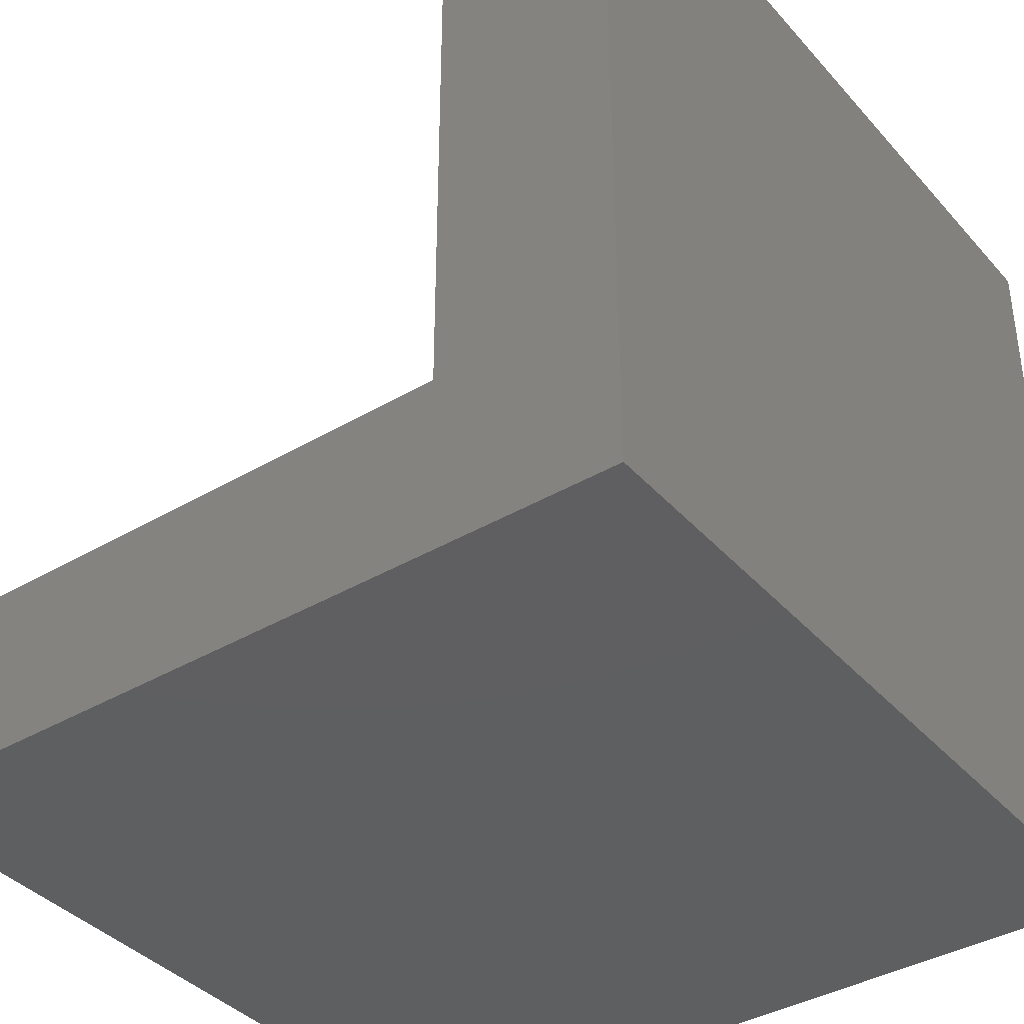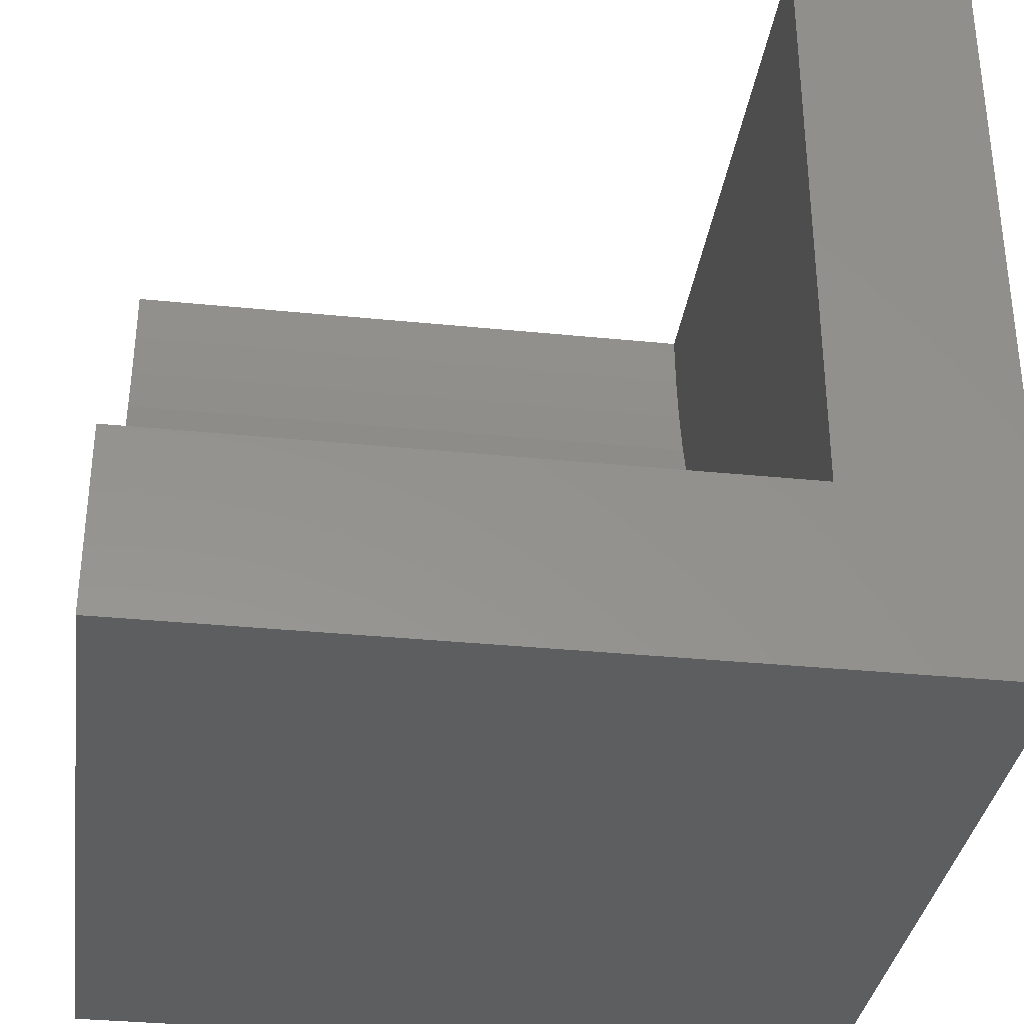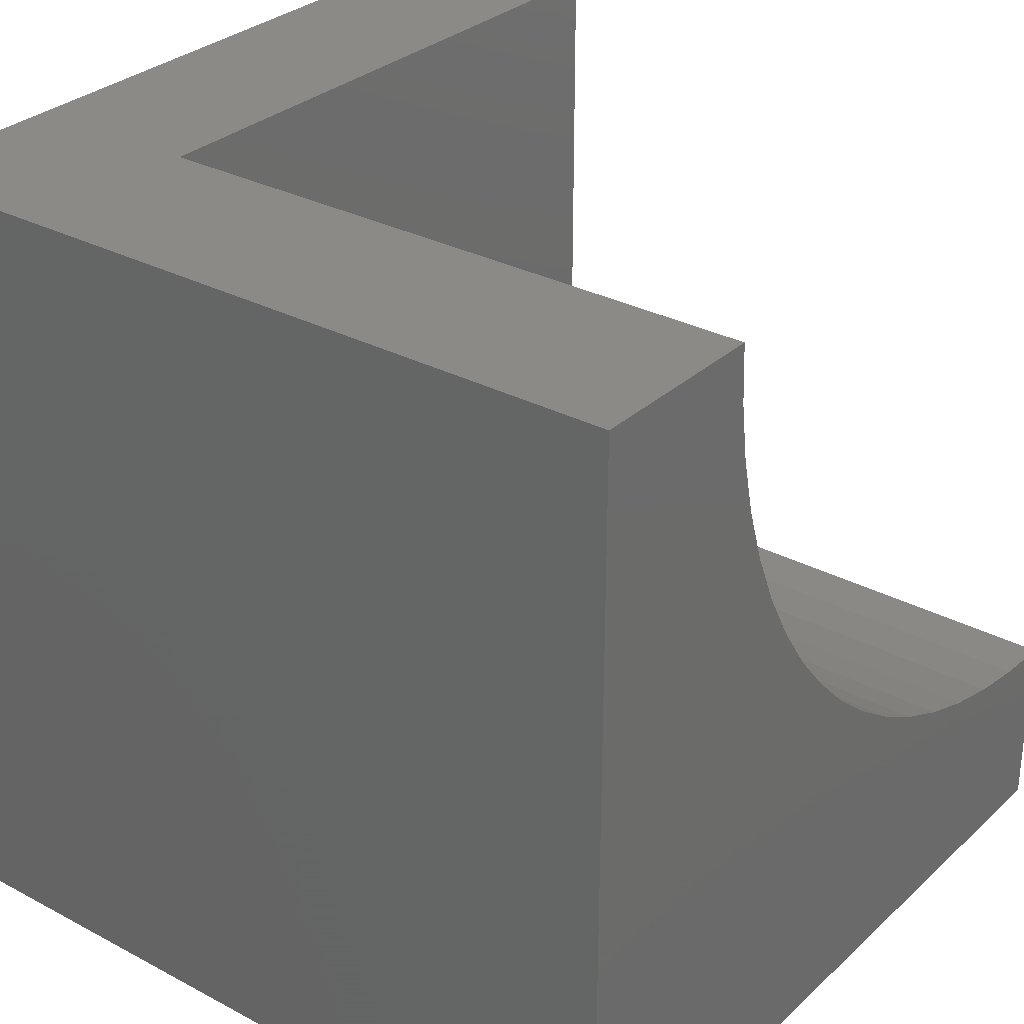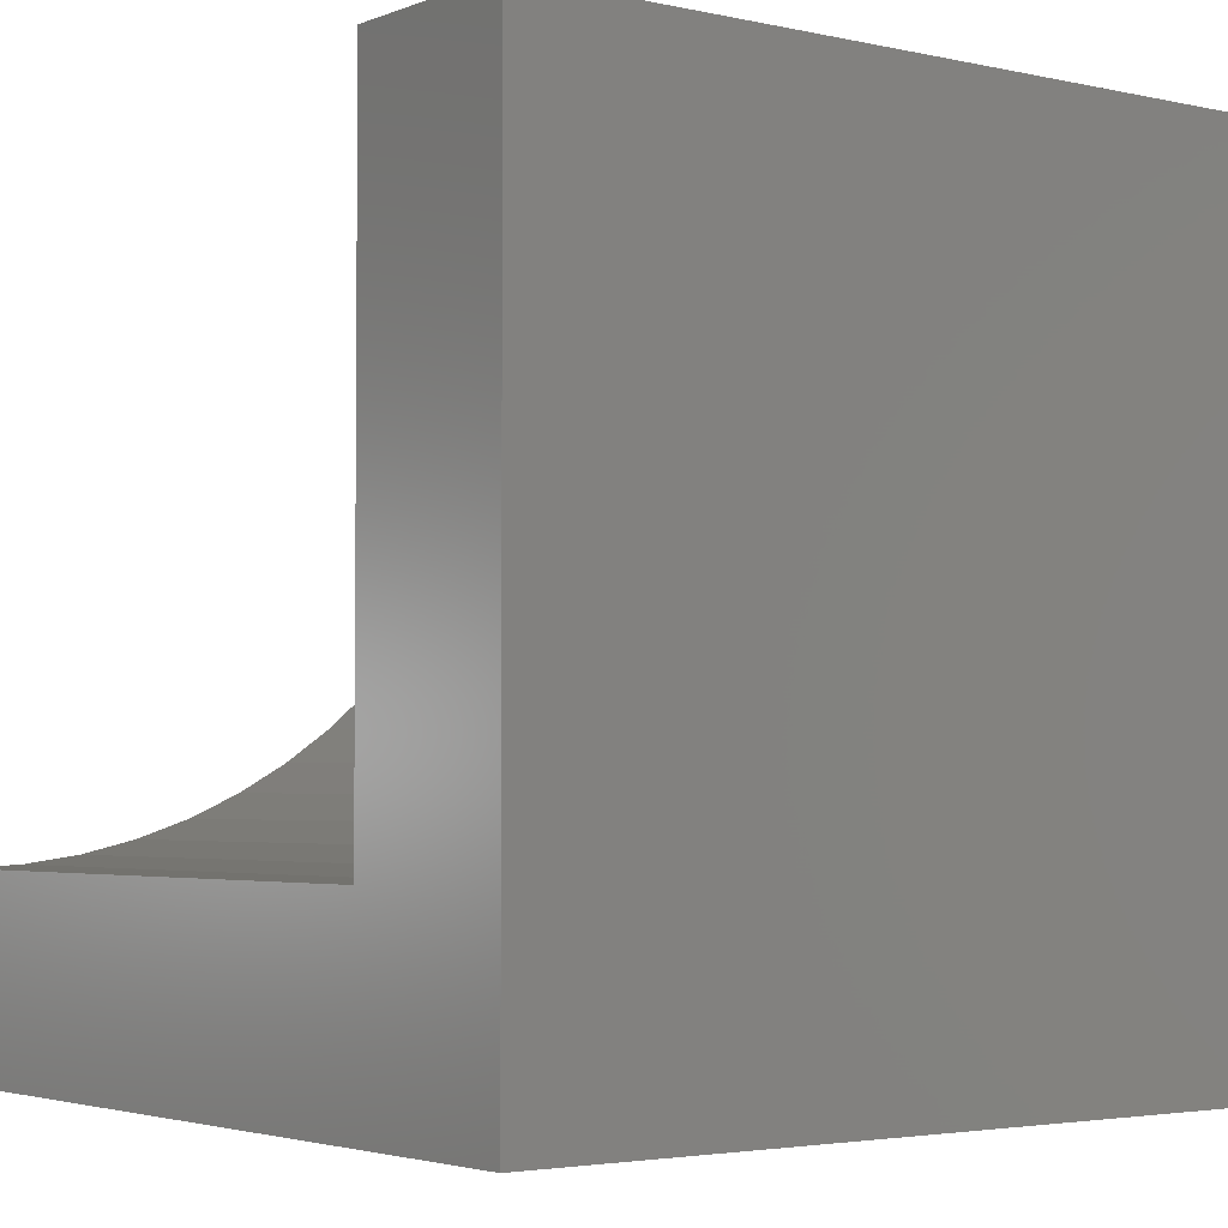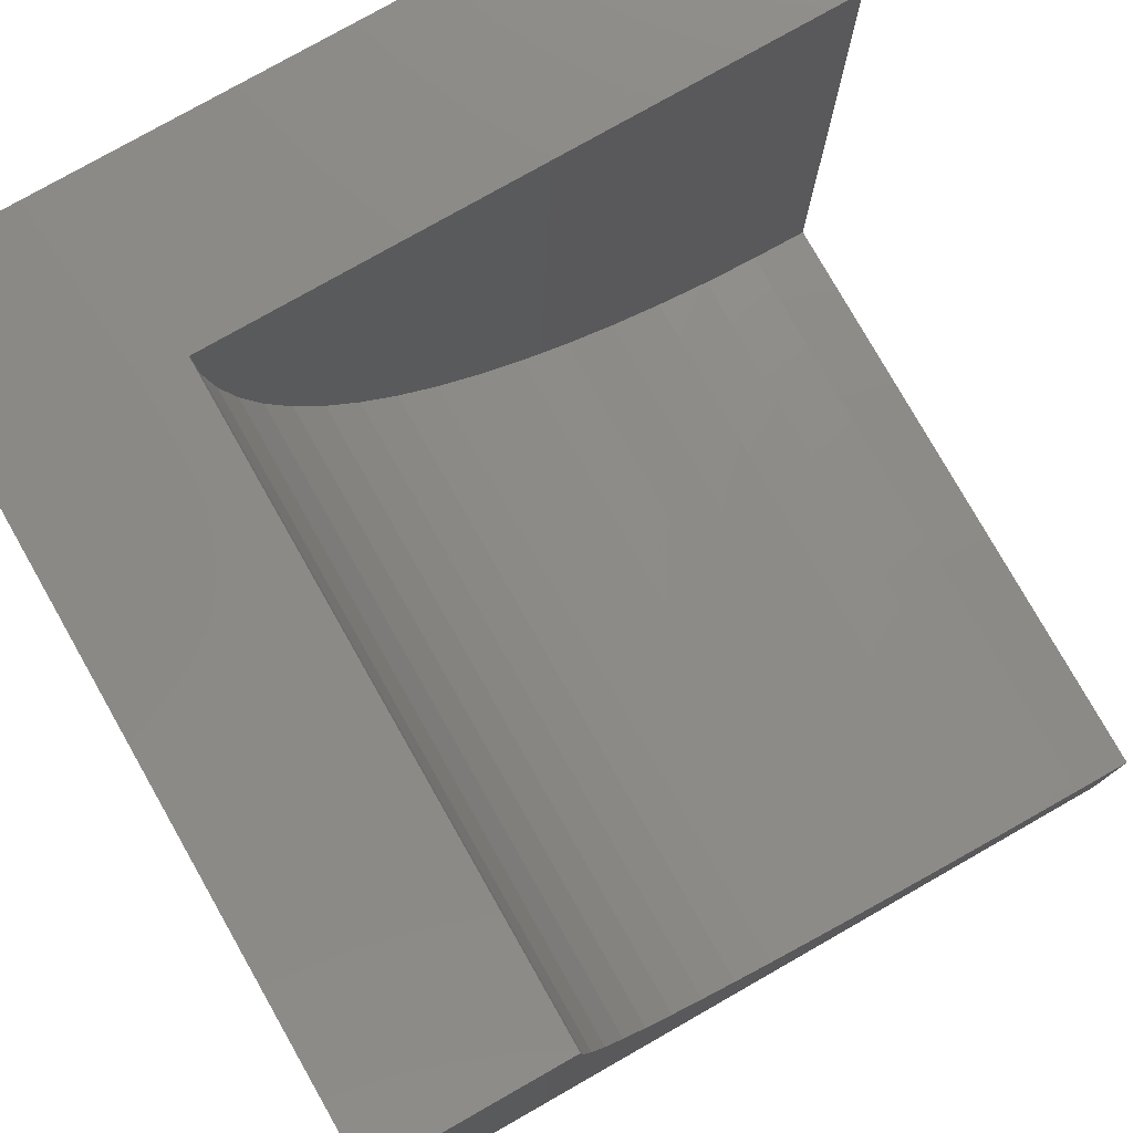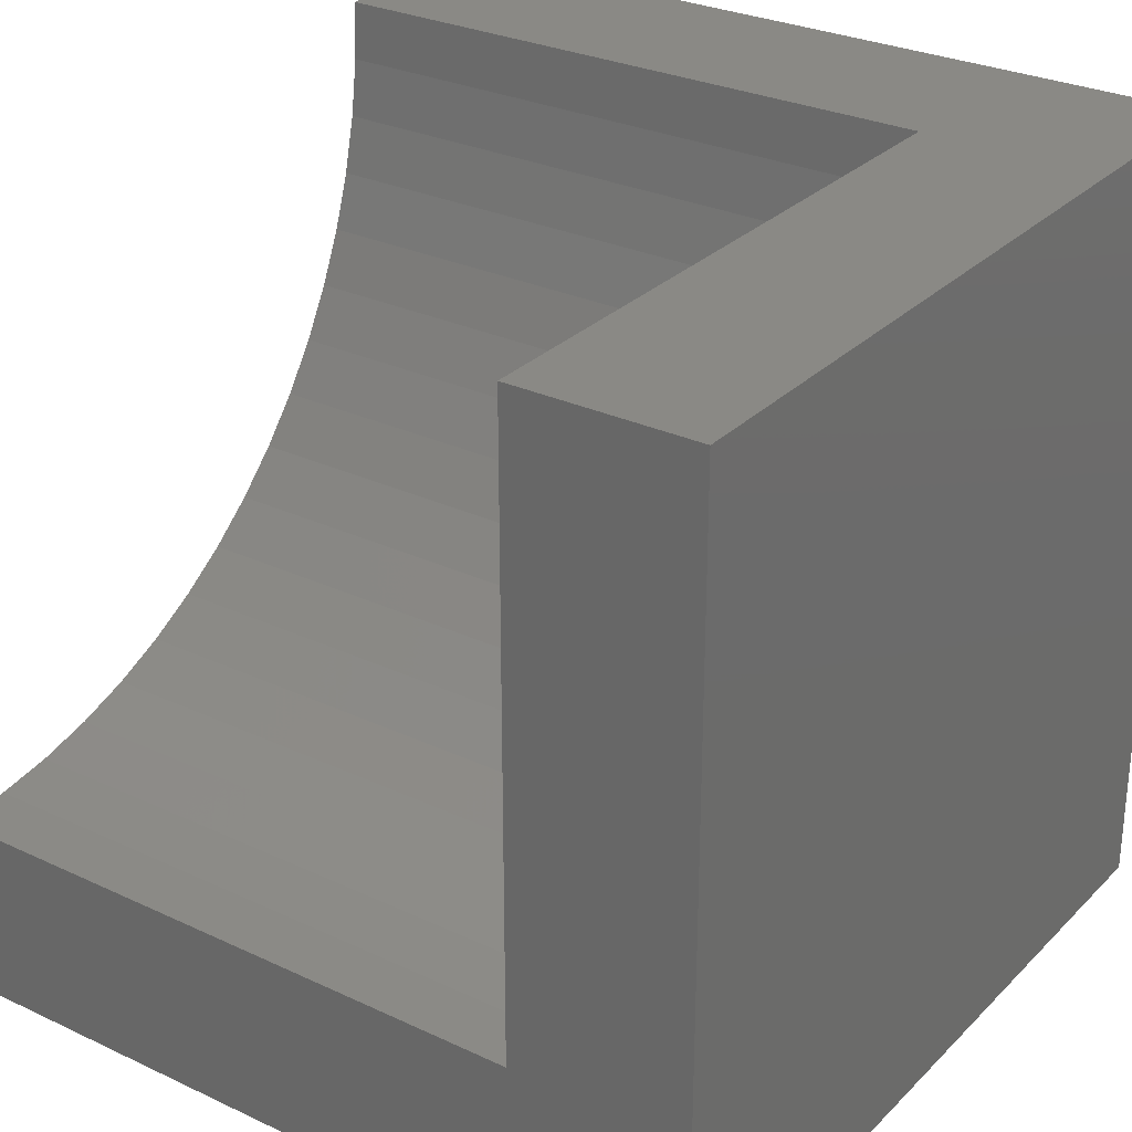
<metadata>
{"format":"stl","ext":"stl","renderer":"f3d","projection":"perspective","resolution":1024,"background":"white","views":[{"elev":-38.7,"azim":-143.5,"up":"+Z"},{"elev":-33.9,"azim":82.2,"up":"+Y"},{"elev":30.4,"azim":-52.4,"up":"+Y"},{"elev":-3.2,"azim":142.6,"up":"+Y"},{"elev":78.3,"azim":-29.6,"up":"+Y"},{"elev":28.8,"azim":125.0,"up":"+Y"}]}
</metadata>
<code>
# stl→obj: 44 verts, 84 faces
v 0 10 10
v 0 10 0
v 0 0 10
v 0 0 0
v 10 0 10
v 10 2.311 10
v 9.291 2.343 10
v 2.311 10 10
v 2.343 9.291 10
v 2.442 8.587 10
v 8.587 2.442 10
v 7.896 2.604 10
v 7.222 2.83 10
v 6.573 3.117 10
v 5.952 3.462 10
v 5.366 3.864 10
v 4.82 4.318 10
v 4.318 4.82 10
v 3.864 5.366 10
v 3.462 5.952 10
v 3.117 6.573 10
v 2.83 7.222 10
v 2.604 7.896 10
v 10 2.311 2.242
v 10 0 0
v 10 10 2.242
v 10 10 0
v 2.311 10 2.242
v 2.343 9.291 2.242
v 2.442 8.587 2.242
v 2.604 7.896 2.242
v 2.83 7.222 2.242
v 3.117 6.573 2.242
v 3.462 5.952 2.242
v 3.864 5.366 2.242
v 4.318 4.82 2.242
v 4.82 4.318 2.242
v 5.366 3.864 2.242
v 5.952 3.462 2.242
v 6.573 3.117 2.242
v 7.222 2.83 2.242
v 7.896 2.604 2.242
v 8.587 2.442 2.242
v 9.291 2.343 2.242
f 1 2 3
f 3 2 4
f 5 6 7
f 8 1 9
f 9 1 10
f 7 11 5
f 5 11 12
f 5 12 3
f 3 12 13
f 3 13 14
f 14 15 3
f 3 15 16
f 3 16 17
f 17 18 3
f 3 18 19
f 3 19 20
f 20 21 3
f 3 21 22
f 3 22 1
f 1 22 23
f 1 23 10
f 6 5 24
f 24 5 25
f 24 25 26
f 26 25 27
f 2 27 4
f 4 27 25
f 26 27 28
f 28 27 2
f 28 2 8
f 8 2 1
f 25 5 4
f 4 5 3
f 28 8 9
f 28 9 29
f 29 9 10
f 29 10 30
f 30 10 23
f 30 23 31
f 31 23 22
f 31 22 32
f 32 22 21
f 32 21 33
f 33 21 20
f 33 20 34
f 34 20 19
f 34 19 35
f 35 19 18
f 35 18 36
f 36 18 17
f 36 17 37
f 37 17 16
f 37 16 38
f 38 16 15
f 38 15 39
f 39 15 14
f 39 14 40
f 40 14 13
f 40 13 41
f 41 13 12
f 41 12 42
f 42 12 11
f 42 11 43
f 43 11 7
f 43 7 44
f 44 7 6
f 44 6 24
f 28 29 26
f 26 29 30
f 30 31 26
f 26 31 32
f 26 32 33
f 33 34 26
f 26 34 35
f 26 35 36
f 36 37 26
f 26 37 38
f 26 38 39
f 39 40 26
f 26 40 41
f 26 41 42
f 42 43 26
f 26 43 44
f 26 44 24

</code>
